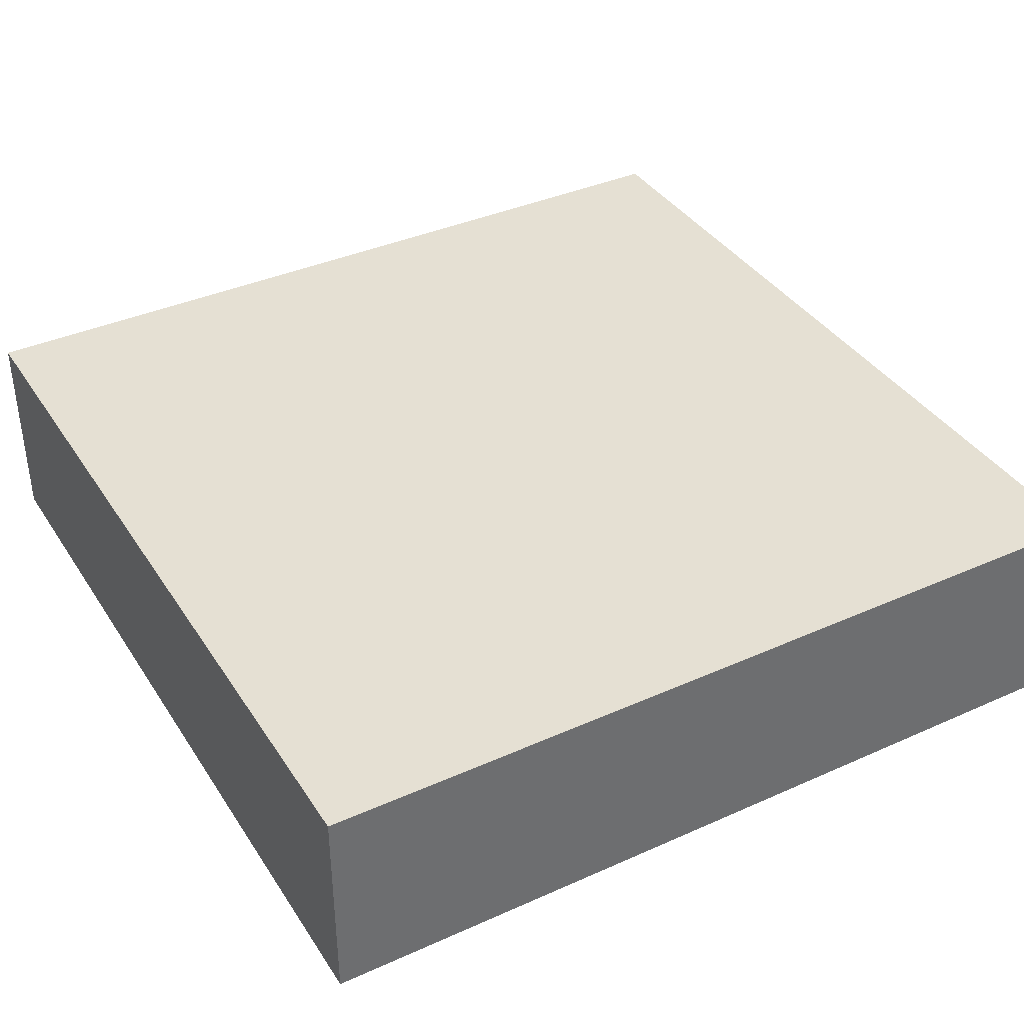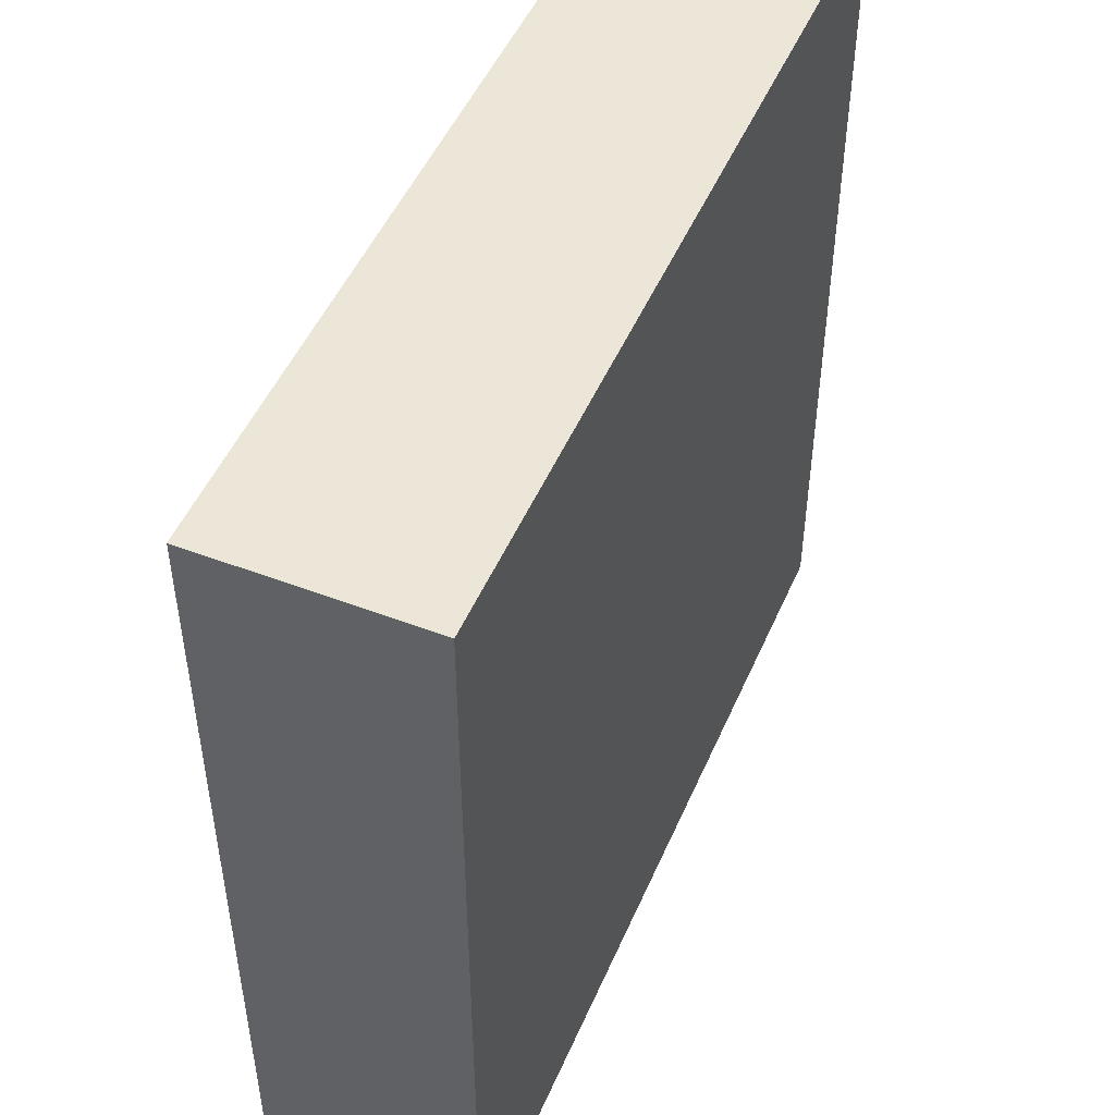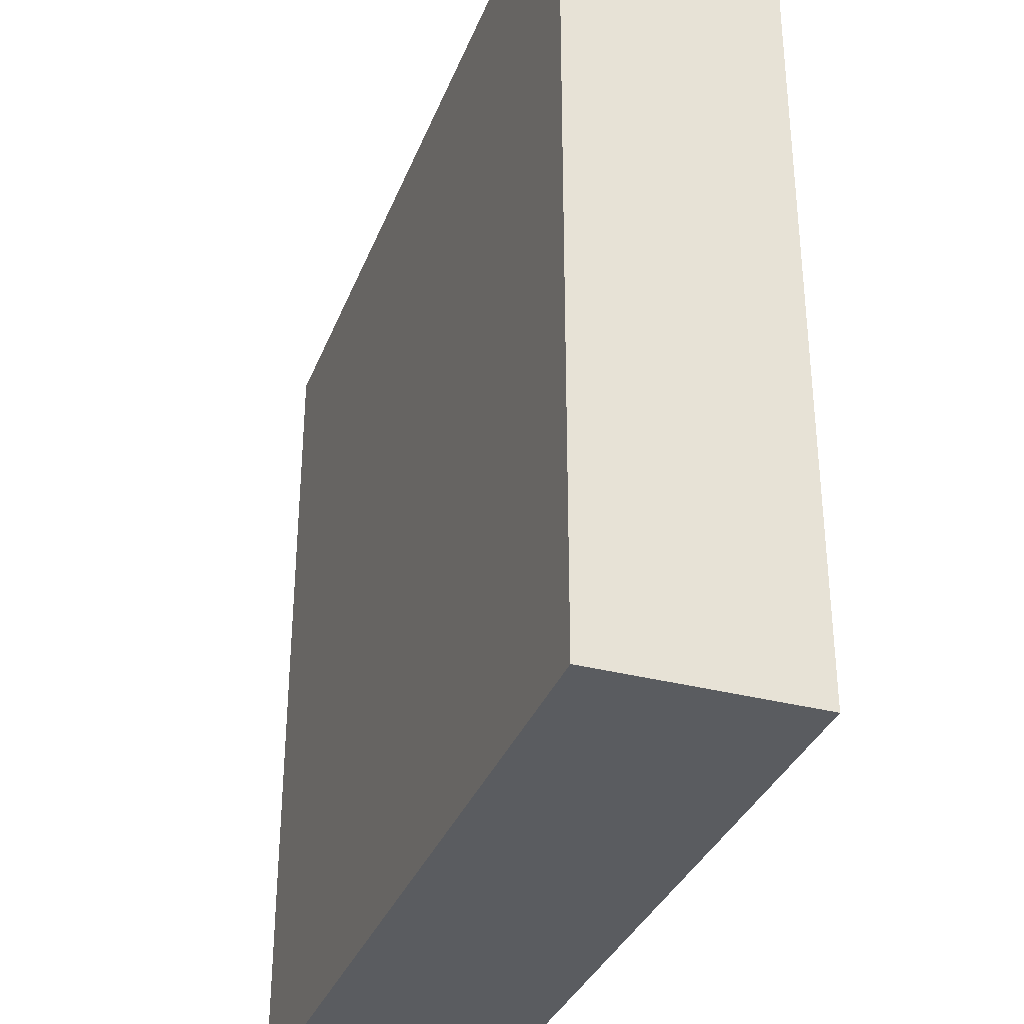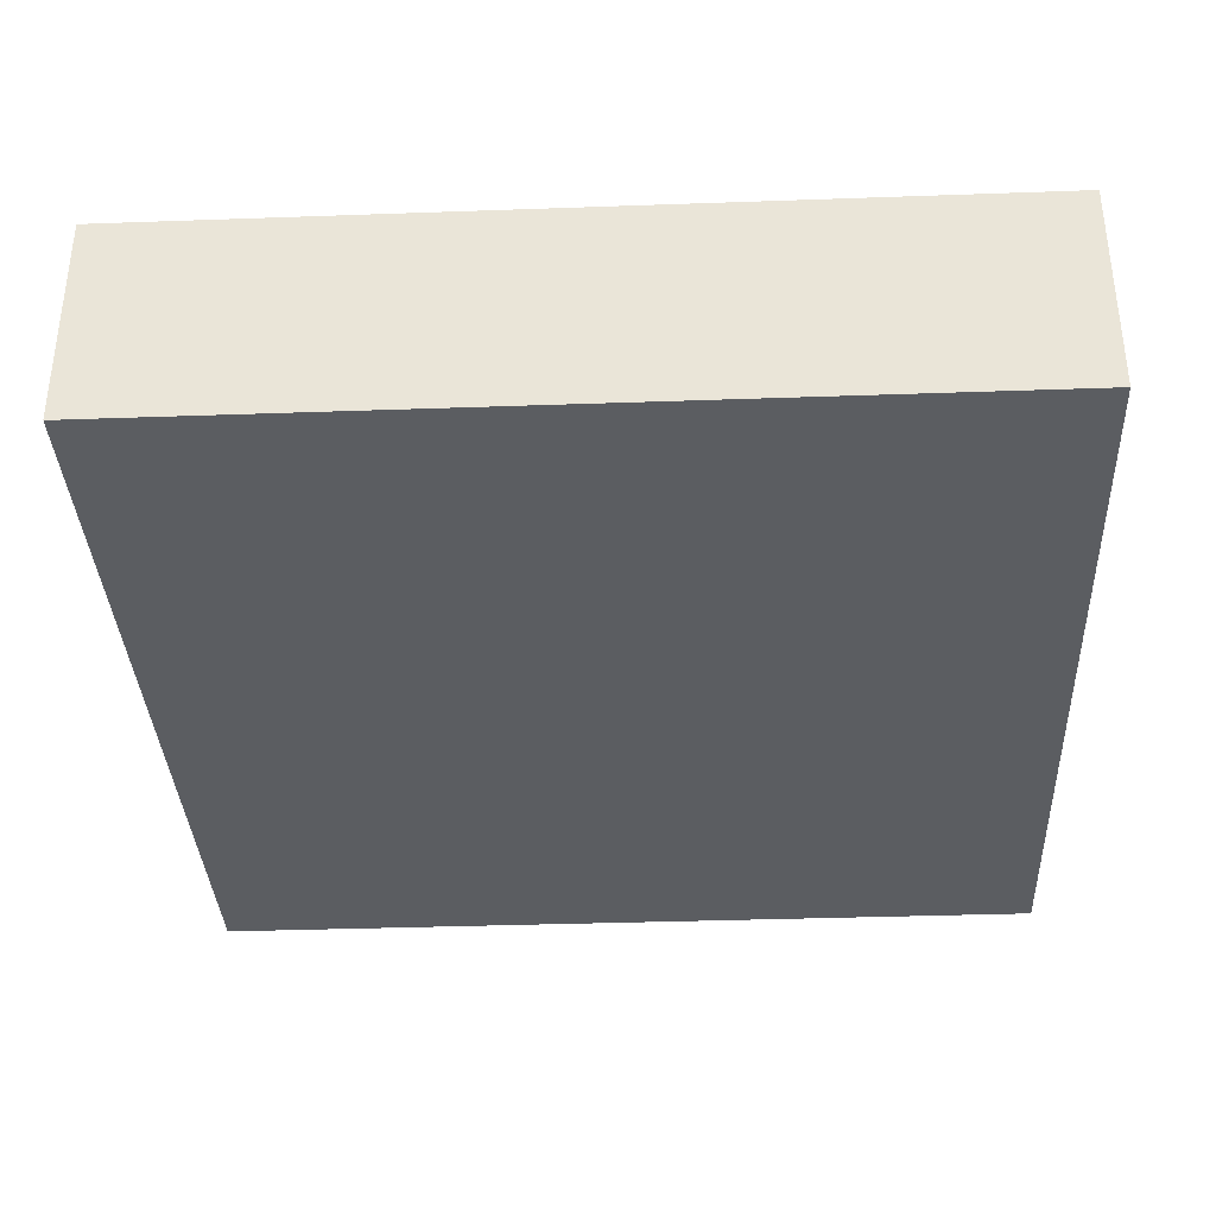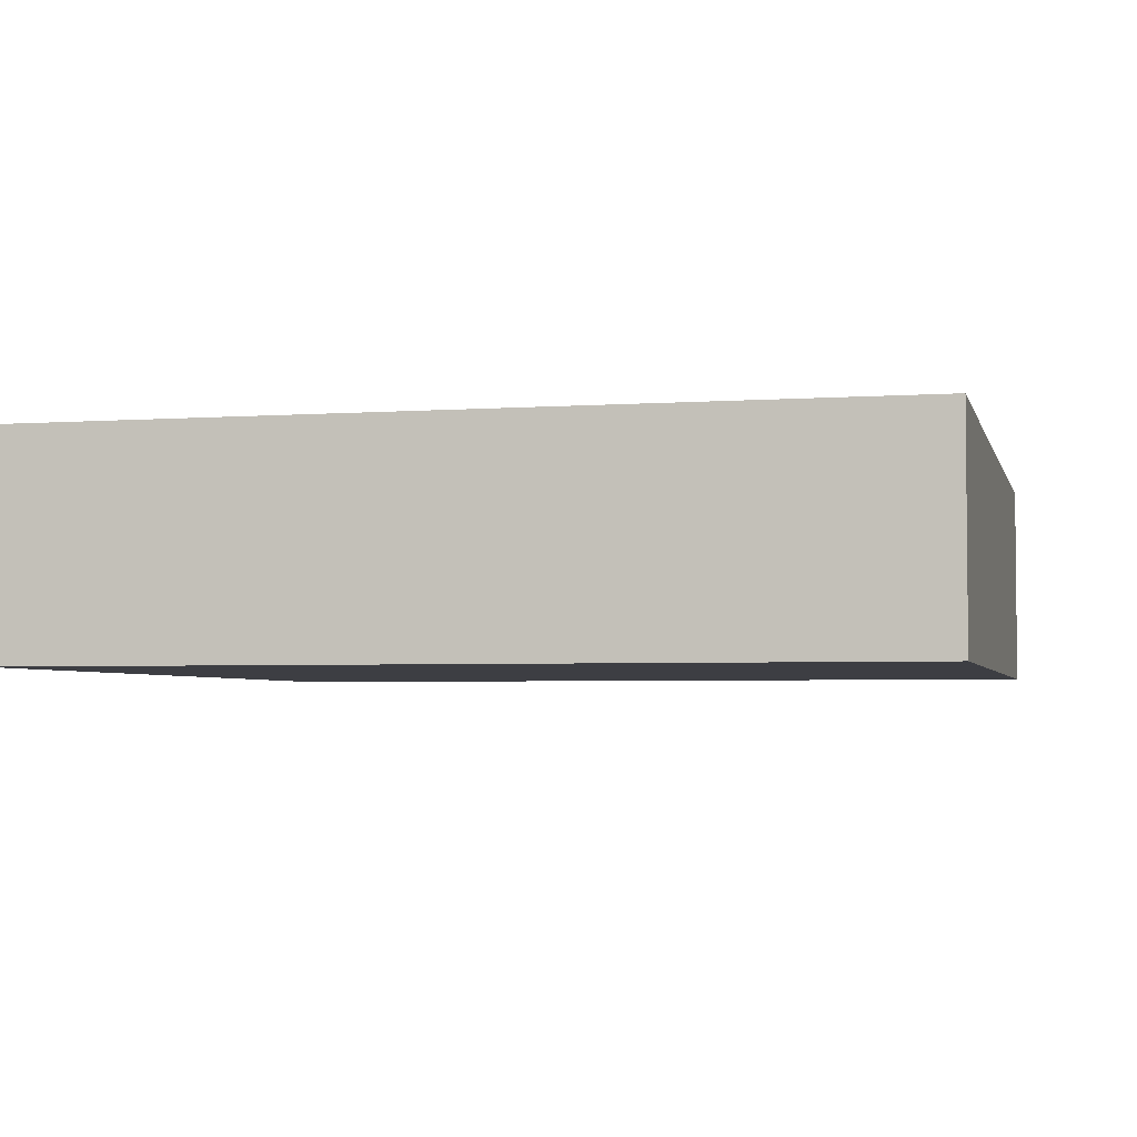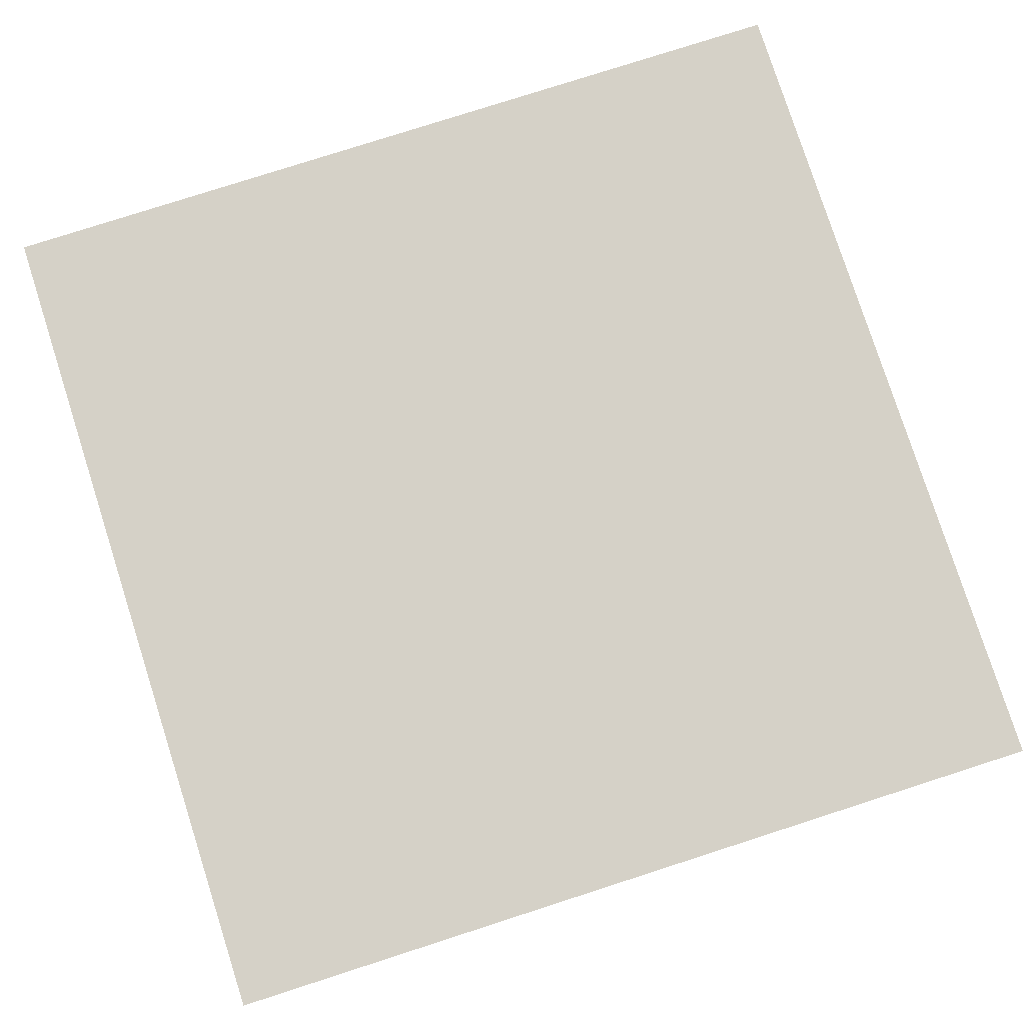
<metadata>
{"format":"obj","ext":"obj","renderer":"f3d","projection":"perspective","resolution":1024,"background":"white","views":[{"elev":38.2,"azim":-119.5,"up":"+Y"},{"elev":49.5,"azim":112.9,"up":"+Z"},{"elev":-34.0,"azim":70.5,"up":"+Z"},{"elev":-35.4,"azim":-87.3,"up":"+Y"},{"elev":-3.7,"azim":-166.6,"up":"+Y"},{"elev":79.2,"azim":72.2,"up":"+Y"}]}
</metadata>
<code>
o Cube
v -0.5 -0.125 0.5
v -0.5 -0.125 -0.5
v 0.5 -0.125 -0.5
v 0.5 -0.125 0.5
v -0.5 0.125 0.5
v -0.5 0.125 -0.5
v 0.5 0.125 -0.5
v 0.5 0.125 0.5
f 5 6 1
f 6 7 2
f 7 8 4
f 8 5 1
f 1 2 3
f 8 7 6
f 6 2 1
f 7 3 2
f 3 7 4
f 4 8 1
f 4 1 3
f 5 8 6

</code>
